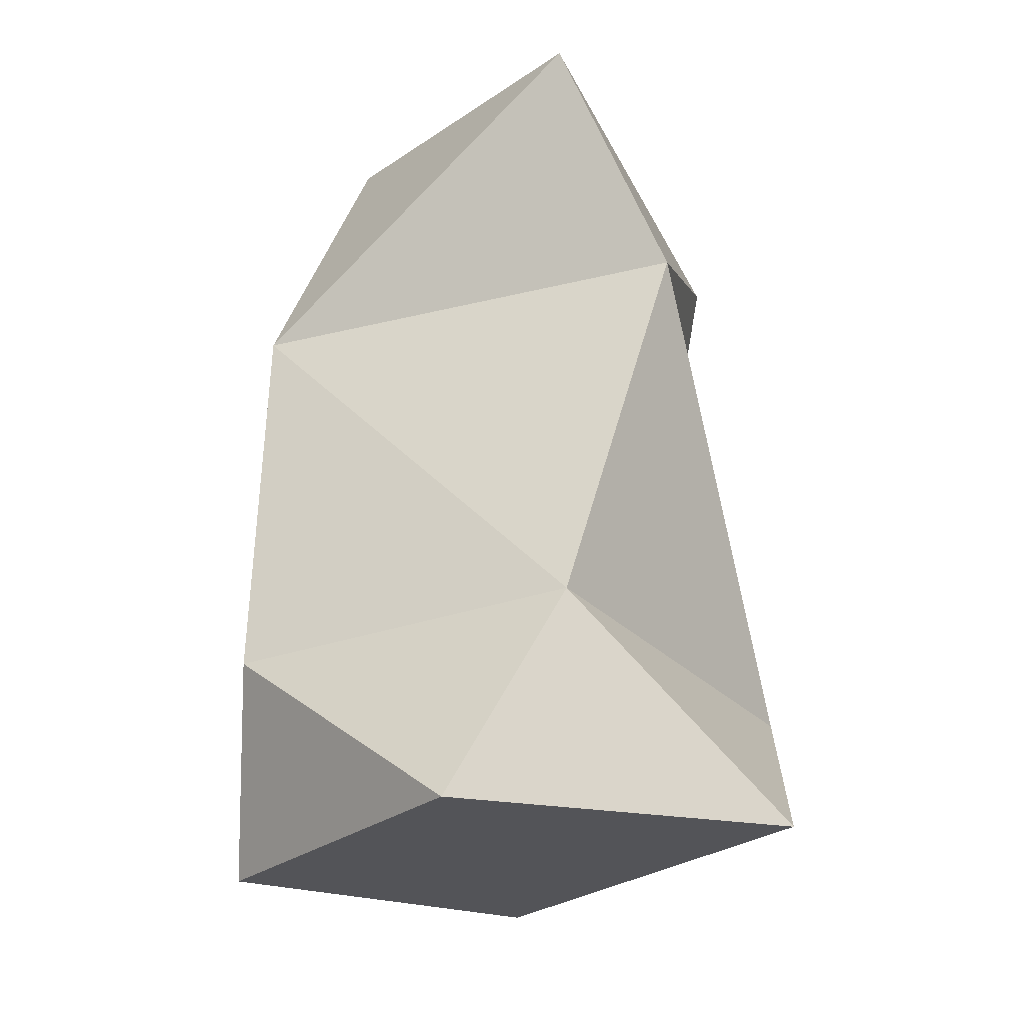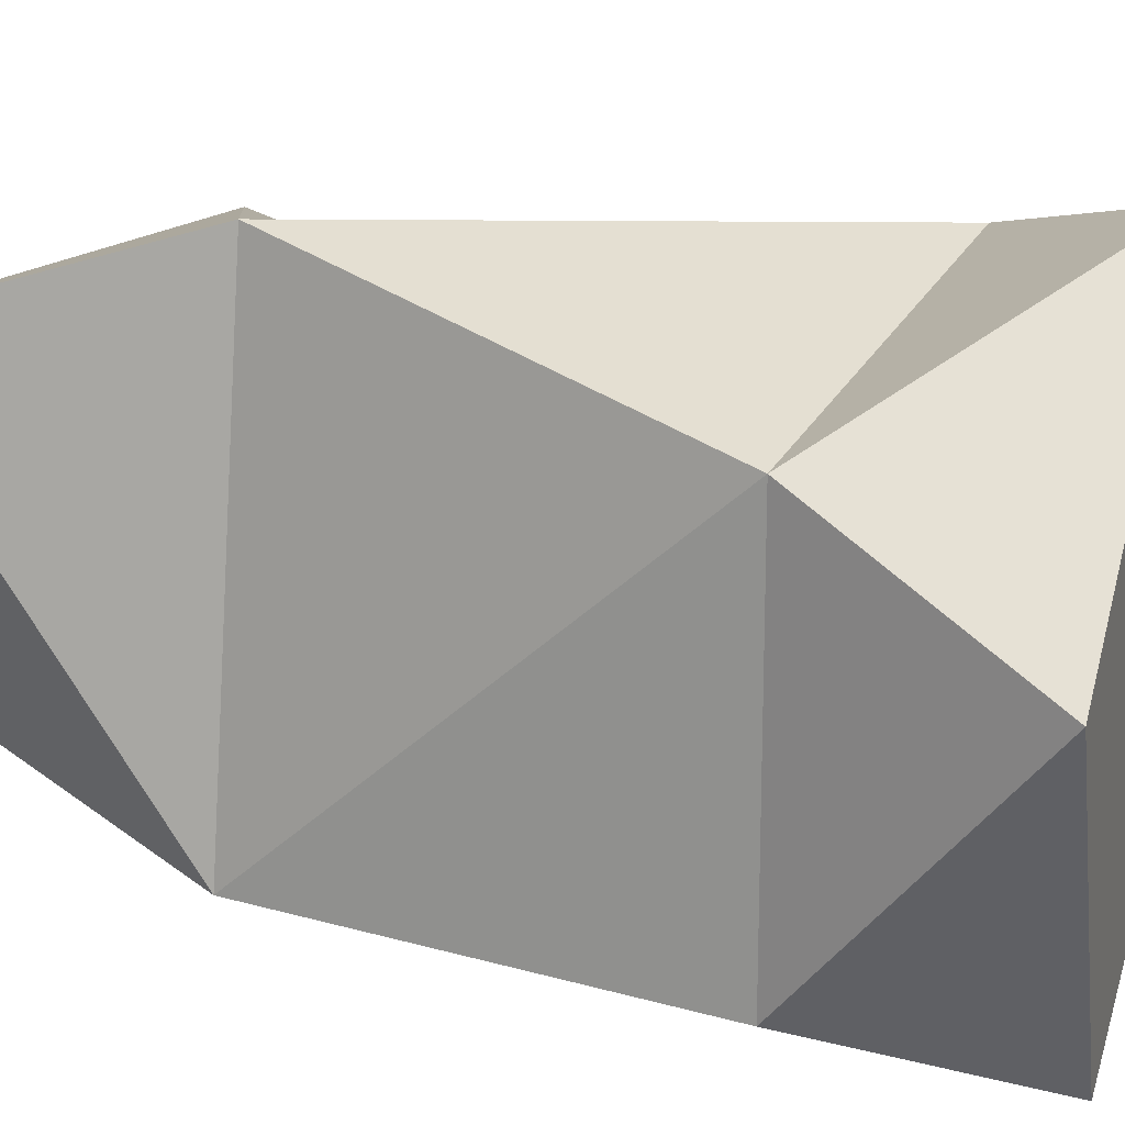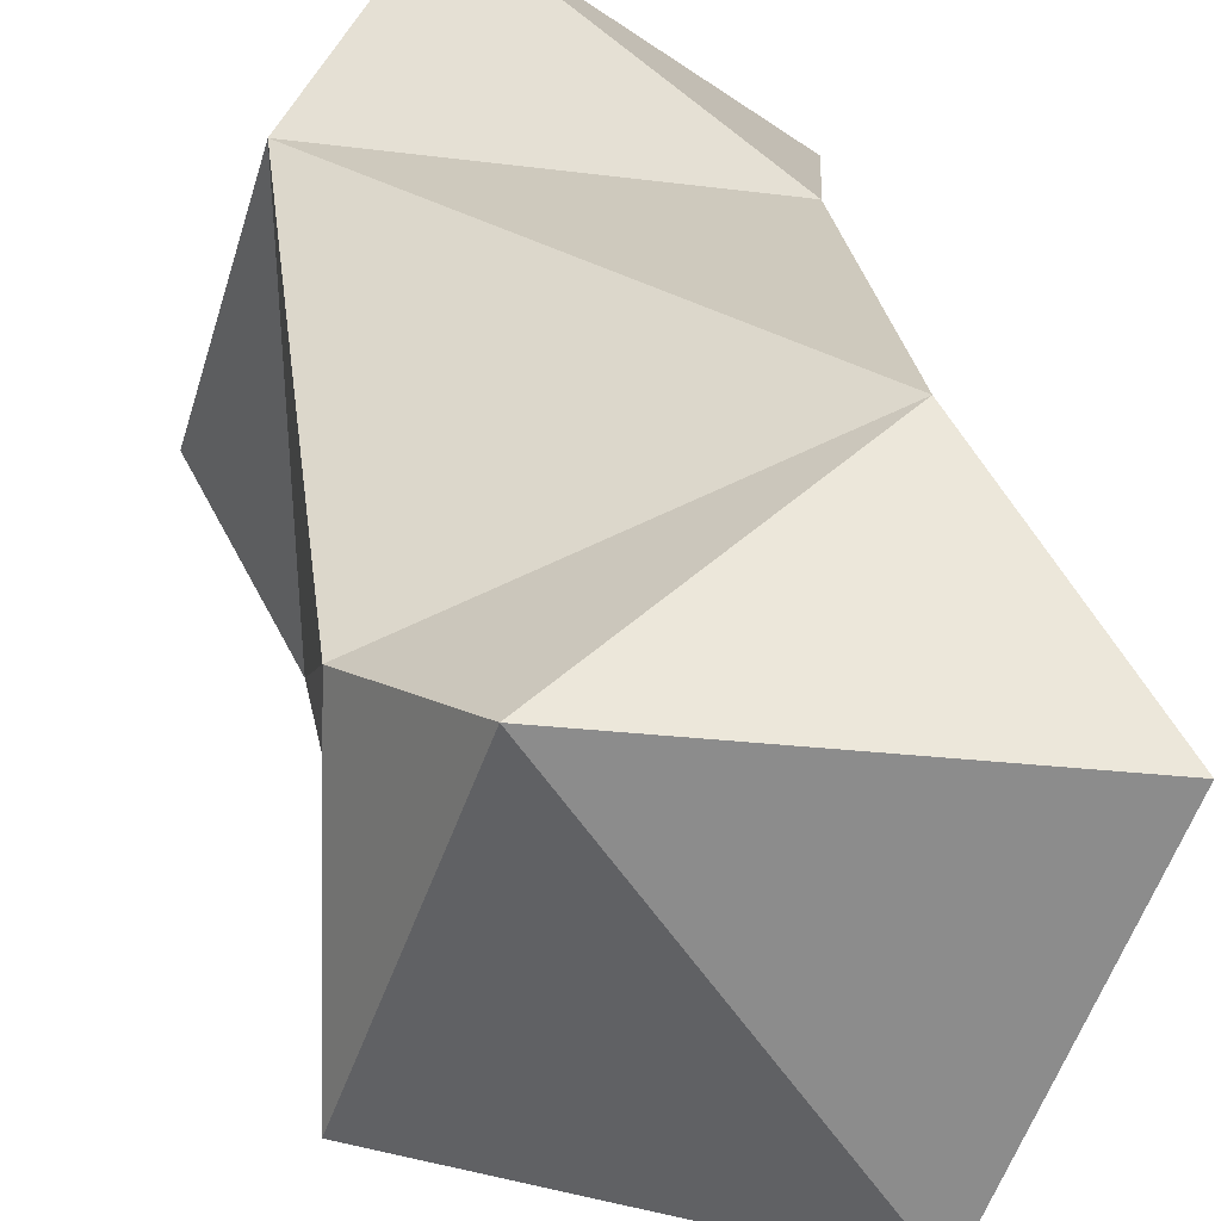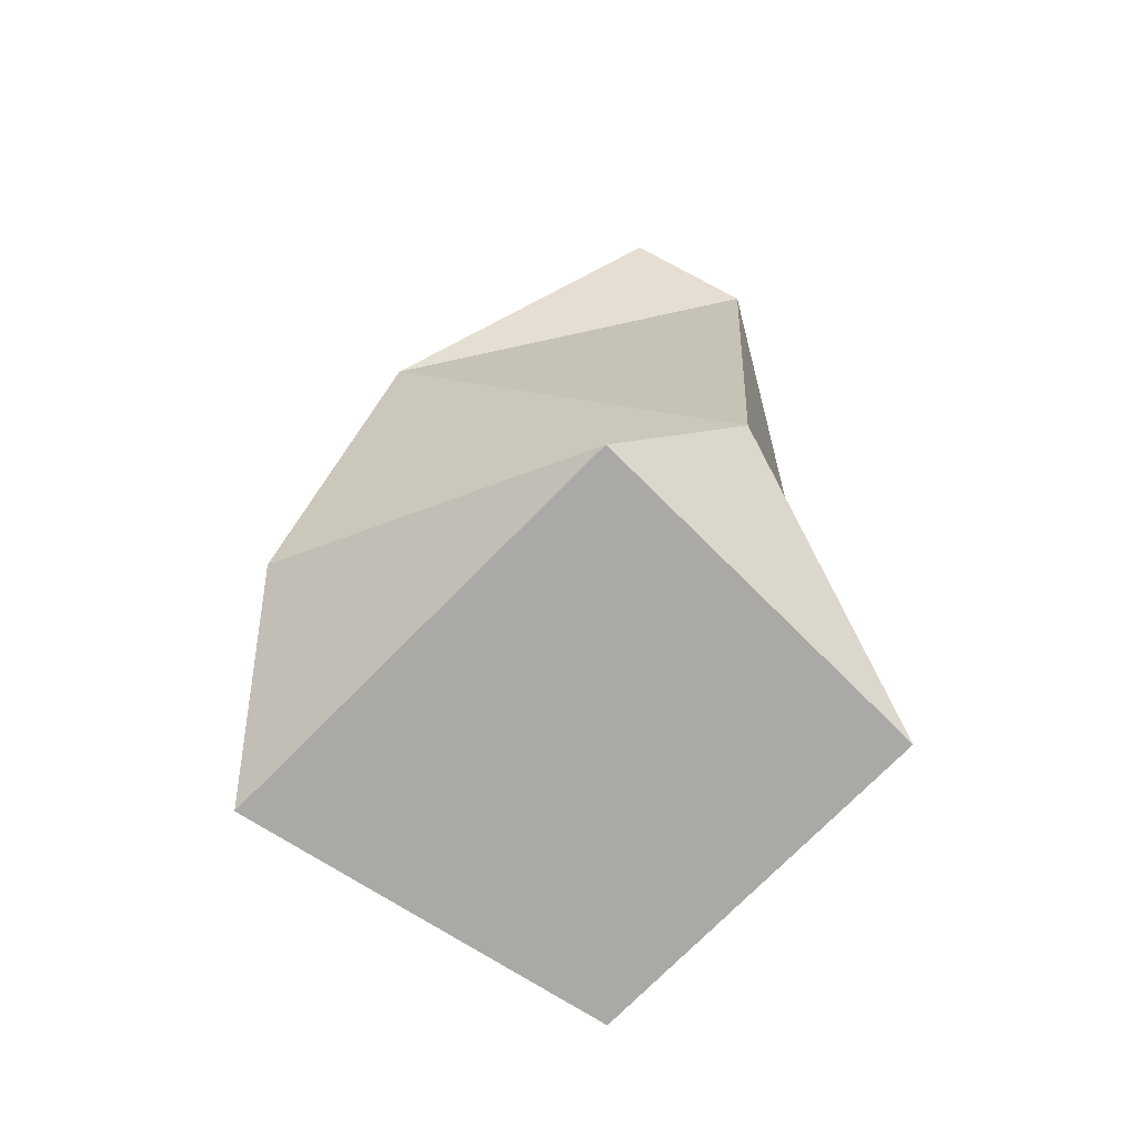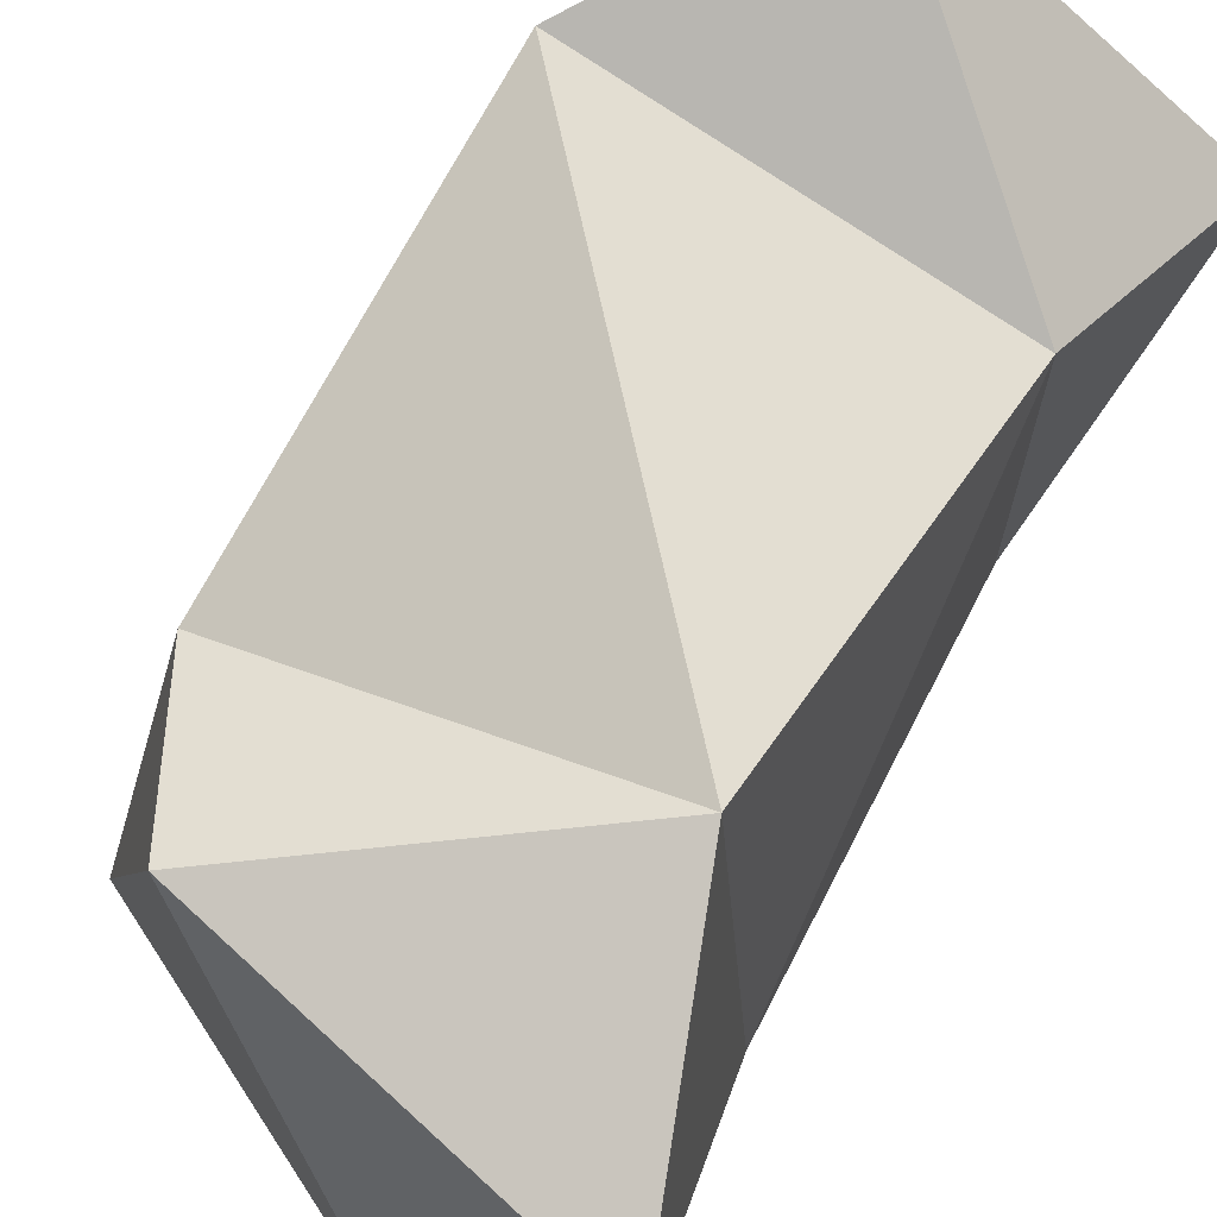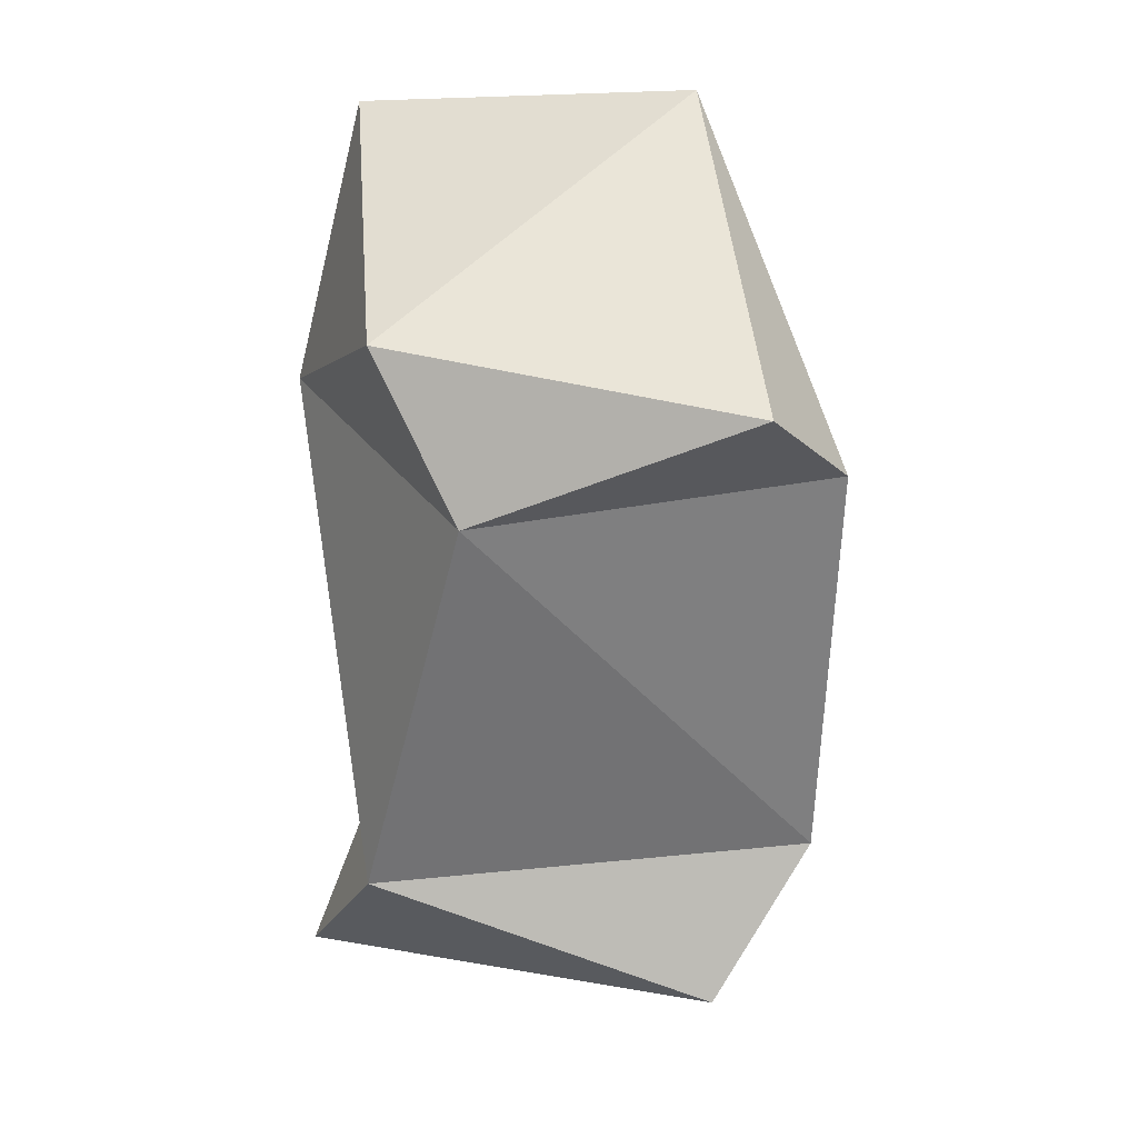
<metadata>
{"format":"obj","ext":"obj","renderer":"f3d","projection":"perspective","resolution":1024,"background":"white","views":[{"elev":-33.0,"azim":114.9,"up":"+Z"},{"elev":17.9,"azim":117.6,"up":"+Y"},{"elev":38.6,"azim":-9.5,"up":"+Y"},{"elev":-66.1,"azim":-72.7,"up":"+Z"},{"elev":70.2,"azim":29.5,"up":"+Y"},{"elev":33.0,"azim":-98.0,"up":"+Z"}]}
</metadata>
<code>
o Cube
v 1 1 -1.215
v 1 -1 -1.215
v 0.873 1.618 0.9075
v 1.093 -0.9104 0.9651
v -1 1.461 -1.215
v -1 -1 -1.215
v -1.069 0.9115 1.041
v -0.8963 -1.08 1.086
v 0.355 -1.34 -2.227
v -1.388 -0.3924 -1.974
v 1.281 0.4201 -2.437
v -0.2484 1.773 -2.233
v -1.206 -0.6032 1.613
v -0.621 1.294 1.857
v 1.396 1.181 2.314
v 0.6533 -0.5486 2.569
f 5 3 1
f 8 16 13
f 7 6 8
f 2 8 6
f 1 4 2
f 2 11 1
f 10 11 9
f 5 10 6
f 6 9 2
f 1 12 5
f 16 14 13
f 3 14 15
f 4 15 16
f 7 13 14
f 5 7 3
f 8 4 16
f 7 5 6
f 2 4 8
f 1 3 4
f 2 9 11
f 10 12 11
f 5 12 10
f 6 10 9
f 1 11 12
f 16 15 14
f 3 7 14
f 4 3 15
f 7 8 13

</code>
